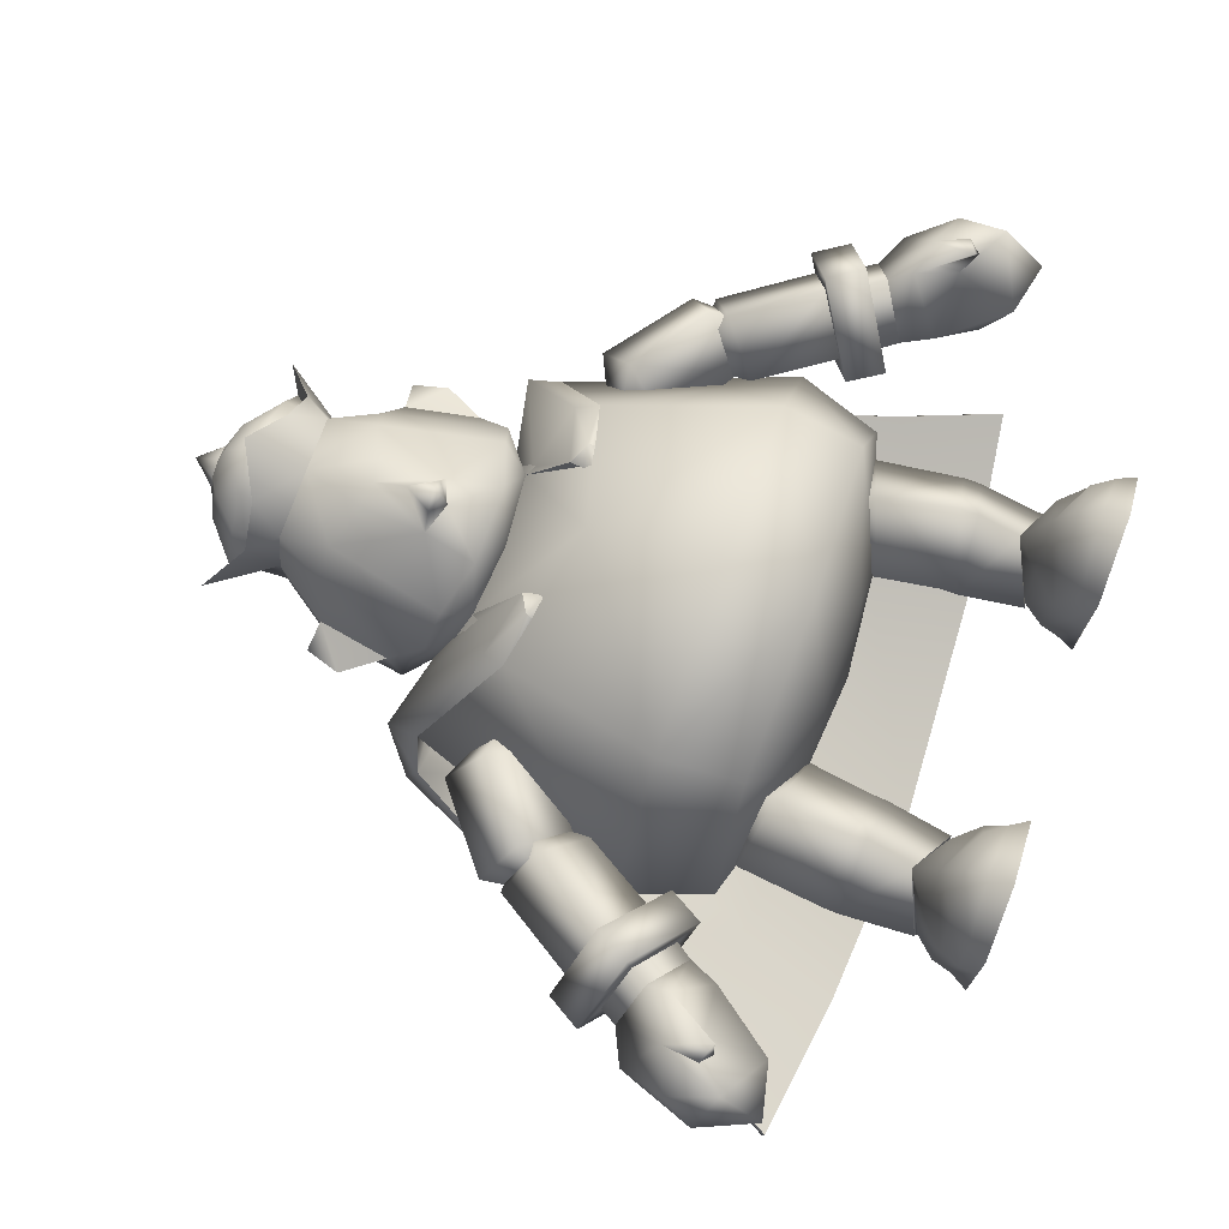
<metadata>
{"format":"obj","ext":"obj","renderer":"f3d","projection":"perspective","resolution":1024,"background":"white","views":[{"elev":73.5,"azim":109.3,"up":"+Y"}]}
</metadata>
<code>
o Mesh_Cylinder.002
v -0.3238 -0.03237 0.78
v -0.4404 -0.01888 0.6843
v -0.2708 0.057 0.7159
v -0.3886 0.07032 0.637
v -0.3628 0.0421 0.8526
v -0.4939 0.05344 0.7477
v -0.2672 0.1361 0.2434
v -0.2429 0.1367 0.3674
v -0.3574 0.02755 0.2491
v -0.3406 0.02693 0.3898
v -0.1703 0.0314 0.2284
v -0.1551 0.03093 0.3336
v -0.3258 0.1304 0.7938
v -0.4451 0.1445 0.7028
v -0.2628 -0.06934 0.2385
v -0.2448 -0.0809 0.3637
v -0.2299 0.0441 0.792
v -0.1911 0.007943 0.09679
v -0.2676 -0.07924 0.1167
v -0.2712 0.09161 0.1414
v -0.3451 0.0104 0.1034
v -0.2371 0.02897 0.4463
v -0.1989 0.009076 0.0992
v -0.268 -0.103 0.09049
v -0.2791 0.1803 0.1054
v -0.3442 0.008663 0.1001
v -0.1753 0.000766 0.06424
v -0.2684 -0.1142 0.06123
v -0.2858 0.2395 0.07587
v -0.3712 -0.001768 0.06749
v -0.1578 -0.01565 0.006062
v -0.2684 -0.1141 0.005277
v -0.2886 0.286 0.00554
v -0.3975 -0.01964 0.00478
v -0.1638 0.2123 0.004638
v -0.2099 0.2011 0.06819
v -0.3876 0.1823 0.003721
v -0.3497 0.1868 0.06773
v -0.0708 -0.08826 1.209
v -0.0708 -0.1145 1.274
v -0.1199 -0.06535 1.262
v -0.1936 0.0117 1.319
v -0.1315 0.06877 1.262
v -0.07183 0.1347 1.264
v -0.06914 -0.09716 1.289
v -0.1238 -0.05096 1.292
v -0.1462 0.01184 1.291
v -0.1099 0.07614 1.291
v -0.06238 0.1227 1.291
v -0.05691 -0.04421 1.344
v -0.08366 0.007912 1.344
v -0.05588 0.05831 1.344
v -0.06355 -0.09387 1.258
v -0.1054 -0.05567 1.257
v -0.1054 0.06828 1.249
v -0.06294 0.1047 1.251
v -0.02379 -0.01066 1.365
v -0.03527 0.004013 1.365
v -0.02423 0.02319 1.365
v -0.2895 -0.2335 0.4028
v -0.1009 0.1375 1.127
v -0.1863 -0.06115 1.118
v -0.1852 0.008969 1.123
v -0.1408 0.08207 1.135
v -0.1212 -0.05242 1.211
v -0.1212 0.009161 1.215
v -0.09988 0.09091 1.214
v -0.1109 -0.1316 0.9374
v -0.1892 -0.204 0.8399
v -0.2858 -0.2847 0.5364
v -0.1142 -0.08916 0.3361
v -0.1161 0.08485 0.8924
v -0.2119 0.2284 0.8034
v -0.2829 0.279 0.5384
v -0.08599 0.1075 0.3387
v -0.146 -0.07276 0.9321
v -0.02228 0.2179 0.9904
v -0.161 -0.01616 0.9223
v -0.3103 0.000456 0.9031
v -0.4433 0.008638 0.543
v -0.1623 0.01353 0.3364
v -0.06296 0.1706 0.9042
v -0.03678 0.177 1.1
v -0.1107 -0.1341 1.106
v -0.1429 0.1277 0.9332
v -0.1161 -0.1371 0.9871
v -0.2222 -0.0232 1.131
v -0.2071 -0.06528 0.9847
v -0.207 0.009259 1.005
v -0.1871 0.06344 0.9476
v -0.04286 0.1723 0.9916
v -0.2387 -0.02983 1.074
v -0.2308 -0.01064 1.13
v -0.2476 -0.01853 1.074
v -0.2703 0.2536 0.4082
v -0.3917 0.009719 0.4023
v -0.3373 -0.1784 0.9358
v -0.6599 -0.4153 0.218
v -0.1047 0.2661 0.7791
v -0.1445 -0.2068 0.9012
v -0.3684 -0.5169 0.1755
v -0.0995 0.2564 0.7896
v -0.1038 0.2498 0.8127
v -0.1355 0.2628 0.7948
v -0.201 0.2143 0.8394
v -0.4213 -0.2562 0.7458
v -0.4954 -0.3056 0.5644
v -0.5729 -0.3621 0.3905
v -0.129 0.09453 0.8849
v -0.1618 -0.01861 0.93
v -0.3015 -0.01286 0.9582
v -0.1954 -0.3582 0.7354
v -0.2858 -0.3811 0.5329
v -0.3177 -0.4537 0.3522
v -0.3319 -0.1545 0.9153
v -0.6578 -0.4078 0.2146
v -0.1457 -0.1991 0.8927
v -0.3679 -0.509 0.1723
v -0.4198 -0.2462 0.7402
v -0.4933 -0.2981 0.561
v -0.5707 -0.3546 0.3871
v -0.2312 -0.306 0.708
v -0.2842 -0.3735 0.5295
v -0.3146 -0.4468 0.3486
v -0.139 0.2573 0.7849
v -0.1037 0.2464 0.796
v -0.441 -0.01373 0.651
v -0.3827 0.07593 0.6139
v -0.5044 0.05675 0.7116
v -0.4464 0.1492 0.6747
v -0.4591 0.08937 0.4927
v -0.5213 -0.000383 0.5226
v -0.5305 0.1626 0.5453
v -0.5933 0.07004 0.575
v -0.4233 0.09382 0.4719
v -0.518 -0.04072 0.5162
v -0.5316 0.2035 0.5498
v -0.6263 0.06482 0.593
v -0.4557 0.09941 0.4166
v -0.5508 -0.03515 0.4599
v -0.5654 0.2091 0.494
v -0.6605 0.07041 0.5368
v -0.4938 0.09437 0.4391
v -0.5536 0.0118 0.4665
v -0.5624 0.1595 0.4871
v -0.6208 0.0764 0.5135
v -0.5121 0.09698 0.4125
v -0.5703 0.01465 0.4389
v -0.5791 0.1624 0.4595
v -0.6376 0.07924 0.486
v -0.5341 0.1018 0.3649
v -0.6006 -0.02604 0.3788
v -0.6554 0.1822 0.4112
v -0.6947 0.07905 0.4593
v -0.6148 0.1122 0.2588
v -0.6671 0.00899 0.275
v -0.7006 0.2007 0.3079
v -0.7432 0.09407 0.3341
v -0.7212 0.1514 0.3854
v -0.7141 0.0293 0.3681
v -0.5983 0.04583 0.2997
v -0.6229 0.1702 0.358
v -0.7039 0.1097 0.2387
v -0.5834 0.2067 0.4215
v -0.6606 0.2208 0.3577
v -0.646 0.2067 0.3375
v -0.6344 0.2288 0.3432
v -0.3838 0.05919 0.7133
v -0.4794 0.07311 0.6028
v -0.3759 0.1041 0.06692
v -0.3922 0.09929 0.004216
v -0.3389 0.1088 0.1052
v -0.1644 0.09265 0.00456
v -0.1774 0.1091 0.0636
v -0.2155 0.1167 0.1038
v -0.2856 0.2778 0.04356
v -0.38 -0.01347 0.03505
v -0.1709 -0.01064 0.03523
v -0.268 -0.1196 0.03396
v -0.3719 0.1881 0.03424
v -0.1844 0.2085 0.03512
v -0.3898 0.09788 0.03334
v -0.1647 0.09893 0.03327
v 0.3288 -0.03202 0.7772
v 0.445 -0.01858 0.6814
v 0.2753 0.05757 0.7122
v 0.393 0.0707 0.6335
v 0.3677 0.04247 0.8502
v 0.4994 0.05362 0.7457
v 0.2734 0.1359 0.2434
v 0.2555 0.1354 0.3642
v 0.3644 0.02746 0.2491
v 0.3474 0.02678 0.3898
v 0.1755 0.03138 0.2284
v 0.1602 0.03082 0.3336
v 0.3312 0.1316 0.7929
v 0.4504 0.1447 0.7006
v 0.2689 -0.06947 0.2385
v 0.2511 -0.08103 0.3637
v 0.2357 0.04417 0.791
v 0.1914 0.008023 0.09715
v 0.2735 -0.07938 0.1166
v 0.2777 0.09146 0.142
v 0.3569 0.009936 0.1042
v 0.2433 0.02883 0.4463
v 0.2039 0.00922 0.09915
v 0.2738 -0.1032 0.09044
v 0.2847 0.1807 0.1047
v 0.3517 0.006258 0.1006
v 0.1815 0.001058 0.06423
v 0.2742 -0.1144 0.06118
v 0.2885 0.2399 0.07524
v 0.3788 -0.007617 0.06704
v 0.1637 -0.01493 0.006028
v 0.2745 -0.1142 0.005259
v 0.2949 0.286 0.00554
v 0.4038 -0.01987 0.004775
v 0.1806 0.2123 0.004638
v 0.2182 0.2025 0.06401
v 0.3938 0.1823 0.003723
v 0.3549 0.1879 0.06941
v 0.07706 -0.08826 1.209
v 0.07706 -0.1145 1.274
v 0.1262 -0.06535 1.262
v 0.1999 0.0117 1.319
v 0.1377 0.06877 1.262
v 0.07809 0.1347 1.264
v 0.07541 -0.09716 1.289
v 0.13 -0.05096 1.292
v 0.1525 0.01184 1.291
v 0.1161 0.07614 1.291
v 0.06864 0.1227 1.291
v 0.06317 -0.04421 1.344
v 0.08992 0.007912 1.344
v 0.06214 0.05831 1.344
v 0.06981 -0.09387 1.258
v 0.1117 -0.05567 1.257
v 0.1117 0.06828 1.249
v 0.0692 0.1047 1.251
v 0.03005 -0.01066 1.365
v 0.04153 0.004013 1.365
v 0.03049 0.02319 1.365
v 0.2831 -0.2327 0.4023
v 0.1072 0.1375 1.127
v 0.1926 -0.06114 1.118
v 0.1914 0.009141 1.123
v 0.1471 0.08207 1.135
v 0.1274 -0.05242 1.211
v 0.1274 0.009161 1.215
v 0.1061 0.09091 1.214
v 0.1171 -0.1314 0.938
v 0.1933 -0.2079 0.8536
v 0.292 -0.2845 0.5362
v 0.1207 -0.08632 0.3358
v 0.1224 0.08485 0.8924
v 0.2183 0.2279 0.8024
v 0.2888 0.2832 0.5419
v 0.09226 0.1075 0.3387
v 0.1519 -0.07432 0.9336
v 0.02854 0.2179 0.9904
v 0.1651 -0.0236 0.9292
v 0.3115 -0.00407 0.9185
v 0.4468 0.01653 0.5509
v 0.1686 0.0146 0.3364
v 0.0694 0.1707 0.9039
v 0.04304 0.177 1.1
v 0.117 -0.1342 1.106
v 0.1492 0.1278 0.933
v 0.1224 -0.1368 0.9876
v 0.2284 -0.02299 1.131
v 0.2133 -0.06517 0.9849
v 0.2132 0.009456 1.005
v 0.1934 0.06355 0.9476
v 0.04912 0.1723 0.9916
v 0.245 -0.02984 1.074
v 0.2371 -0.01029 1.13
v 0.2538 -0.01853 1.074
v 0.2762 0.2586 0.411
v 0.396 0.01258 0.4072
v 0.342 -0.1765 0.9389
v 0.6658 -0.4132 0.2188
v 0.1113 0.2654 0.7771
v 0.152 -0.2181 0.9069
v 0.4075 -0.5037 0.1811
v 0.1061 0.2558 0.7877
v 0.1103 0.2494 0.8107
v 0.1421 0.2622 0.7929
v 0.2075 0.2139 0.8376
v 0.429 -0.2452 0.7399
v 0.5013 -0.3035 0.5653
v 0.5787 -0.3601 0.3914
v 0.1354 0.09453 0.8846
v 0.1655 -0.02748 0.9386
v 0.3033 -0.02313 0.9723
v 0.2204 -0.3387 0.7349
v 0.2999 -0.3749 0.5355
v 0.3459 -0.443 0.3567
v 0.336 -0.1502 0.9197
v 0.6637 -0.4057 0.2155
v 0.151 -0.2148 0.9009
v 0.4068 -0.4958 0.1778
v 0.4268 -0.2377 0.7366
v 0.4991 -0.296 0.5619
v 0.5766 -0.3526 0.388
v 0.2311 -0.3192 0.7282
v 0.3033 -0.3644 0.5333
v 0.3471 -0.4342 0.3539
v 0.1455 0.2567 0.7832
v 0.11 0.2462 0.7953
v 0.003132 -0.09893 1.209
v 0.003132 -0.163 1.299
v 0.003132 0.1934 1.299
v 0.003132 -0.1247 1.291
v 0.003132 0.1538 1.291
v 0.003132 -0.07204 1.344
v 0.003132 -0.109 1.257
v 0.003132 0.09564 1.345
v 0.003132 0.1277 1.237
v 0.003132 -0.02068 1.365
v 0.003132 0.03196 1.365
v 0.003132 0.005404 1.407
v 0.003132 0.186 1.091
v 0.003132 0.009161 1.237
v 0.003132 0.1352 1.204
v -0.003188 -0.2752 0.8202
v 0.003134 -0.393 0.5411
v 0.003142 -0.121 0.3461
v 0.00285 -0.1591 0.9258
v 0.003318 0.08426 0.8825
v 0.003133 0.3102 0.7481
v 0.003132 0.3854 0.5407
v 0.003132 0.1395 0.3406
v 0.003132 0.2306 0.9767
v 0.002917 -0.1563 1.094
v 0.002885 -0.1815 0.9718
v 0.003281 0.1853 0.9021
v 0.003132 0.236 0.9911
v 0.003132 0.1948 0.9712
v 0.003425 -0.3075 0.396
v 0.003132 0.2215 1.034
v 0.003132 0.3384 0.3991
v 0.003132 -0.005175 0.3223
v 0.01413 -0.2716 0.8774
v 0.05537 -0.5691 0.1537
v 0.01743 -0.3811 0.7243
v 0.02059 -0.4503 0.5341
v 0.01362 -0.267 0.8718
v 0.05504 -0.5616 0.1503
v 0.03169 -0.3652 0.693
v 0.03483 -0.4381 0.5219
v 0.04512 -0.4952 0.3284
v 0.03744 -0.5028 0.3317
v 0.4452 -0.01316 0.6464
v 0.3882 0.07648 0.608
v 0.5077 0.05733 0.7081
v 0.4504 0.1498 0.6702
v 0.4623 0.08991 0.4875
v 0.5244 0.000151 0.5171
v 0.5339 0.1631 0.5401
v 0.5966 0.07057 0.5697
v 0.4264 0.09436 0.4666
v 0.5203 -0.04021 0.5102
v 0.5349 0.2041 0.5445
v 0.6296 0.06536 0.5877
v 0.459 0.09995 0.4113
v 0.5541 -0.03461 0.4546
v 0.5687 0.2097 0.4887
v 0.6638 0.07095 0.5316
v 0.4971 0.09491 0.4338
v 0.5569 0.01234 0.4612
v 0.5657 0.1601 0.4818
v 0.6241 0.07694 0.5082
v 0.5154 0.09752 0.4072
v 0.5736 0.01518 0.4336
v 0.5825 0.1629 0.4542
v 0.6409 0.07978 0.4807
v 0.5375 0.1024 0.3596
v 0.6039 -0.0255 0.3735
v 0.6587 0.1828 0.4059
v 0.698 0.07959 0.454
v 0.6181 0.1128 0.2535
v 0.6705 0.009529 0.2698
v 0.7039 0.2013 0.3026
v 0.7465 0.09461 0.3288
v 0.7245 0.152 0.3801
v 0.7174 0.02984 0.3628
v 0.6016 0.04637 0.2944
v 0.6262 0.1707 0.3527
v 0.7072 0.1102 0.2334
v 0.5867 0.2072 0.4162
v 0.672 0.234 0.3454
v 0.6523 0.214 0.3296
v 0.64 0.2398 0.3327
v 0.3877 0.06018 0.7074
v 0.4827 0.07365 0.5975
v 0.384 0.1035 0.06705
v 0.3985 0.09932 0.004213
v 0.344 0.1089 0.1042
v 0.174 0.09261 0.004559
v 0.1866 0.1096 0.0625
v 0.2236 0.1168 0.1036
v 0.2922 0.2778 0.04356
v 0.3864 -0.01525 0.03487
v 0.1775 -0.01055 0.03522
v 0.2738 -0.1197 0.03391
v 0.378 0.1883 0.03465
v 0.1979 0.2088 0.03407
v 0.3964 0.09826 0.03338
v 0.1746 0.09866 0.03325
v -0.3583 0.02404 0.2219
v -0.2637 -0.07159 0.2106
v -0.2684 0.1316 0.2117
v -0.1711 0.02659 0.2037
v 0.2746 0.1316 0.2203
v 0.1763 0.02701 0.2057
v 0.3652 0.02404 0.2226
v 0.2697 -0.07116 0.2178
v 0.1763 0.02678 0.2045
v -0.1963 0.00343 0.9651
v 0.2019 0.000462 0.9673
f 1 2 4
f 13 6 5
f 5 6 1
f 1 17 5
f 16 22 10
f 16 15 11
f 412 413 20
f 10 9 16
f 12 11 8
f 3 4 13
f 8 9 10
f 13 17 3
f 3 1 4
f 5 17 13
f 13 4 14
f 6 13 14
f 1 6 2
f 411 413 11 15
f 411 15 9 410
f 410 9 7 412
f 8 22 12
f 12 16 11
f 10 22 8
f 8 11 7
f 9 8 7
f 412 20 410
f 20 413 18
f 16 9 15
f 17 1 3
f 410 21 19
f 413 19 18
f 22 16 12
f 18 19 23
f 21 20 26
f 20 18 23
f 19 26 24
f 24 26 30 28
f 23 24 28 27
f 26 172 170 30
f 25 175 174 36
f 177 182 171 34
f 176 181 35 33
f 179 177 34 32
f 178 179 32 31
f 26 20 172
f 23 175 20
f 38 25 29
f 36 29 25
f 180 38 29 176
f 181 36 174 183
f 33 35 37
f 26 19 21
f 23 19 24
f 32 34 31
f 35 173 31 37
f 310 40 39
f 39 41 65
f 41 66 65
f 66 43 67
f 67 43 44
f 44 324 67
f 54 53 45
f 48 55 47
f 56 55 48
f 45 53 316
f 49 314 318
f 47 54 46
f 45 50 46
f 48 52 49
f 46 50 51
f 45 313 315
f 49 52 317
f 48 47 51
f 41 53 54
f 44 55 56
f 40 316 53
f 41 47 42
f 44 318 312
f 43 47 55
f 50 315 319
f 52 51 58
f 52 59 320
f 50 57 58
f 319 321 57
f 57 321 58
f 59 321 320
f 58 321 59
f 90 64 85
f 65 84 39
f 334 86 335
f 85 64 61
f 85 91 82
f 64 67 61
f 324 61 67
f 65 323 66
f 323 67 66
f 65 63 62
f 66 64 63
f 84 88 86
f 62 89 88
f 89 64 90
f 80 95 96
f 80 73 74
f 79 72 73
f 60 80 96
f 69 80 70
f 76 79 69
f 82 91 338
f 69 68 76
f 74 341 95
f 74 330 331
f 72 330 73
f 83 322 91
f 339 70 60
f 326 69 70
f 86 328 335
f 69 328 68
f 338 336 82
f 329 82 336
f 78 90 72
f 88 78 76
f 86 76 68
f 72 82 329
f 83 324 322
f 325 328 69
f 328 86 68
f 72 90 85
f 337 77 340
f 91 61 83
f 61 91 85
f 338 77 333
f 92 63 87
f 93 92 87
f 94 63 89
f 87 63 93
f 89 92 94
f 339 71 327
f 75 341 332
f 340 91 322
f 60 81 71
f 81 95 75
f 333 77 337
f 71 81 342
f 81 75 342
f 327 71 342
f 75 332 342
f 108 101 114
f 344 114 101
f 343 112 345
f 112 346 345
f 352 113 114
f 111 109 105
f 97 110 111
f 105 103 104
f 104 102 99
f 97 112 100
f 106 113 112
f 107 114 113
f 121 124 118
f 124 351 348
f 347 349 122
f 122 349 350
f 123 350 351
f 115 117 122
f 119 122 123
f 120 123 124
f 118 344 101
f 116 101 98
f 120 108 107
f 121 98 108
f 119 107 106
f 97 119 106
f 73 104 125
f 104 99 125
f 115 111 79
f 105 79 111
f 334 39 84
f 347 100 343
f 109 78 72
f 102 103 126
f 72 103 109
f 110 117 78
f 78 117 115
f 310 311 40
f 39 40 41
f 41 42 66
f 66 42 43
f 44 312 324
f 54 45 46
f 56 48 49
f 45 316 313
f 49 318 56
f 46 51 47
f 45 315 50
f 49 317 314
f 48 51 52
f 41 40 53
f 44 43 55
f 40 311 316
f 41 54 47
f 44 56 318
f 43 42 47
f 50 319 57
f 52 58 59
f 52 320 317
f 50 58 51
f 65 62 84
f 334 84 86
f 324 83 61
f 65 310 323
f 323 324 67
f 65 66 63
f 66 67 64
f 84 62 88
f 62 63 89
f 89 63 64
f 80 74 95
f 80 79 73
f 79 78 72
f 60 70 80
f 69 79 80
f 76 78 79
f 74 331 341
f 74 73 330
f 72 329 330
f 339 326 70
f 326 325 69
f 78 419 90
f 88 419 78
f 86 88 76
f 72 85 82
f 338 91 77
f 92 89 63
f 93 94 92
f 94 93 63
f 339 60 71
f 75 95 341
f 340 77 91
f 60 96 81
f 81 96 95
f 108 98 101
f 344 352 114
f 343 100 112
f 112 113 346
f 352 346 113
f 111 110 109
f 97 100 110
f 105 109 103
f 104 103 102
f 97 106 112
f 106 107 113
f 107 108 114
f 121 118 116
f 124 348 118
f 347 122 117
f 122 350 123
f 123 351 124
f 115 122 119
f 119 123 120
f 120 124 121
f 118 348 344
f 116 118 101
f 120 121 108
f 121 116 98
f 119 120 107
f 97 115 119
f 73 105 104
f 115 97 111
f 105 73 79
f 334 310 39
f 347 117 100
f 109 110 78
f 72 126 103
f 110 100 117
f 78 115 79
f 37 31 34 171
f 130 128 133
f 134 133 137 138
f 131 128 132
f 127 129 132
f 129 133 134
f 136 138 142 140
f 133 131 135 137
f 132 134 138 136
f 131 132 136 135
f 140 142 146 144
f 138 137 141 142
f 137 135 139 141
f 146 145 149 150
f 139 143 145 141
f 142 141 145 146
f 136 140 139 135
f 148 150 154 152
f 145 143 147 149
f 144 146 150 148
f 143 144 148 147
f 151 152 161
f 147 148 152 151
f 150 149 153 154
f 149 164 153
f 155 163 157
f 154 153 159
f 164 162 166 167
f 152 154 160
f 133 129 130
f 133 128 131
f 132 129 134
f 158 159 157
f 155 157 162
f 155 161 156
f 158 156 160
f 157 159 153
f 159 158 154
f 160 154 158
f 160 156 152
f 161 155 151
f 156 161 152
f 162 157 153
f 162 151 155
f 158 163 156
f 157 163 158
f 156 163 155
f 164 149 147 151
f 162 164 151
f 140 144 143 139
f 165 167 166
f 153 164 167 165
f 162 153 165 166
f 127 132 128
f 127 128 168
f 129 127 168
f 130 129 168
f 128 130 168
f 14 4 169
f 2 6 169
f 6 14 169
f 4 2 169
f 170 172 25 38
f 182 170 38 180
f 172 20 25
f 173 183 178 31
f 20 175 25
f 183 174 27 178
f 174 175 23 27
f 171 182 180 37
f 35 181 183 173
f 37 180 176 33
f 27 28 179 178
f 28 30 177 179
f 29 36 181 176
f 30 170 182 177
f 184 187 185
f 196 188 189
f 188 184 189
f 184 188 200
f 199 193 205
f 199 194 198
f 415 194 190 414
f 193 199 192
f 195 191 194
f 186 196 187
f 191 193 192
f 196 186 200
f 186 187 184
f 188 196 200
f 196 197 187
f 189 197 196
f 184 185 189
f 415 418 417 198 194
f 416 192 198 417
f 417 418 202
f 191 195 205
f 195 194 199
f 193 191 205
f 191 190 194
f 192 190 191
f 416 414 190 192
f 199 198 192
f 200 186 184
f 203 416 204
f 414 203 415
f 205 195 199
f 201 206 202
f 204 209 203
f 203 206 201
f 202 207 209
f 207 211 213 209
f 206 210 211 207
f 209 213 396 398
f 208 219 400 401
f 403 217 397 408
f 402 216 218 407
f 405 215 217 403
f 404 214 215 405
f 209 398 203
f 206 203 401
f 221 212 208
f 219 208 212
f 406 402 212 221
f 407 409 400 219
f 216 220 218
f 209 204 202
f 206 207 202
f 215 214 217
f 218 220 214 399
f 310 222 223
f 222 248 224
f 224 248 249
f 249 250 226
f 250 227 226
f 227 250 324
f 237 228 236
f 231 230 238
f 239 231 238
f 228 316 236
f 232 318 314
f 230 229 237
f 228 229 233
f 231 232 235
f 229 234 233
f 228 315 313
f 232 317 235
f 231 234 230
f 224 237 236
f 227 239 238
f 223 236 316
f 224 225 230
f 227 312 318
f 226 238 230
f 233 319 315
f 235 241 234
f 235 320 242
f 233 241 240
f 319 240 321
f 240 241 321
f 242 320 321
f 241 242 321
f 273 268 247
f 248 222 267
f 334 335 269
f 268 244 247
f 268 265 274
f 247 244 250
f 324 250 244
f 248 249 323
f 323 249 250
f 248 245 246
f 249 246 247
f 267 269 271
f 245 271 272
f 272 273 247
f 263 279 278
f 263 257 256
f 262 256 255
f 243 279 263
f 252 253 263
f 259 252 262
f 265 338 274
f 252 259 251
f 257 278 341
f 257 331 330
f 255 256 330
f 266 274 322
f 339 243 253
f 326 253 252
f 269 335 328
f 252 251 328
f 338 265 336
f 329 336 265
f 261 255 273
f 271 259 261
f 269 251 259
f 255 329 265
f 266 322 324
f 325 252 328
f 328 251 269
f 255 268 273
f 337 340 260
f 274 266 244
f 244 268 274
f 338 333 260
f 275 270 246
f 276 270 275
f 277 272 246
f 270 276 246
f 272 277 275
f 339 327 254
f 258 332 341
f 340 322 274
f 243 254 264
f 264 258 278
f 333 337 260
f 254 342 264
f 264 342 258
f 327 342 254
f 258 342 332
f 291 297 284
f 344 284 297
f 343 345 295
f 295 345 346
f 352 297 296
f 294 288 292
f 280 294 293
f 288 287 286
f 287 282 285
f 280 283 295
f 289 295 296
f 290 296 297
f 304 301 307
f 307 348 351
f 347 305 349
f 305 350 349
f 306 351 350
f 298 305 300
f 302 306 305
f 303 307 306
f 301 284 344
f 299 281 284
f 303 290 291
f 304 291 281
f 302 289 290
f 280 289 302
f 256 308 287
f 287 308 282
f 298 262 294
f 288 294 262
f 334 267 222
f 347 343 283
f 292 255 261
f 285 309 286
f 255 292 286
f 293 261 300
f 261 298 300
f 310 223 311
f 222 224 223
f 224 249 225
f 249 226 225
f 227 324 312
f 237 229 228
f 239 232 231
f 228 313 316
f 232 239 318
f 229 230 234
f 228 233 315
f 232 314 317
f 231 235 234
f 224 236 223
f 227 238 226
f 223 316 311
f 224 230 237
f 227 318 239
f 226 230 225
f 233 240 319
f 235 242 241
f 235 317 320
f 233 234 241
f 248 267 245
f 334 269 267
f 324 244 266
f 248 323 310
f 323 250 324
f 248 246 249
f 249 247 250
f 267 271 245
f 245 272 246
f 272 247 246
f 263 278 257
f 263 256 262
f 262 255 261
f 243 263 253
f 252 263 262
f 259 262 261
f 257 341 331
f 257 330 256
f 255 330 329
f 339 253 326
f 326 252 325
f 261 273 420
f 271 261 420
f 269 259 271
f 255 265 268
f 338 260 274
f 275 246 272
f 276 275 277
f 277 246 276
f 339 254 243
f 258 341 278
f 340 274 260
f 243 264 279
f 264 278 279
f 291 284 281
f 344 297 352
f 343 295 283
f 295 346 296
f 352 296 346
f 294 292 293
f 280 293 283
f 288 286 292
f 287 285 286
f 280 295 289
f 289 296 290
f 290 297 291
f 304 299 301
f 307 301 348
f 347 300 305
f 305 306 350
f 306 307 351
f 298 302 305
f 302 303 306
f 303 304 307
f 301 344 348
f 299 284 301
f 303 291 304
f 304 281 299
f 302 290 303
f 280 302 298
f 256 287 288
f 298 294 280
f 288 262 256
f 334 222 310
f 347 283 300
f 292 261 293
f 255 286 309
f 293 300 283
f 261 262 298
f 220 397 217 214
f 356 359 354
f 360 364 363 359
f 357 358 354
f 353 358 355
f 355 360 359
f 362 366 368 364
f 359 363 361 357
f 358 362 364 360
f 357 361 362 358
f 366 370 372 368
f 364 368 367 363
f 363 367 365 361
f 372 376 375 371
f 365 367 371 369
f 368 372 371 367
f 362 361 365 366
f 374 378 380 376
f 371 375 373 369
f 370 374 376 372
f 369 373 374 370
f 377 387 378
f 373 377 378 374
f 376 380 379 375
f 375 379 390
f 381 383 389
f 380 385 379
f 390 393 392 388
f 378 386 380
f 359 356 355
f 359 357 354
f 358 360 355
f 384 383 385
f 381 388 383
f 381 382 387
f 384 386 382
f 383 379 385
f 385 380 384
f 386 384 380
f 386 378 382
f 387 377 381
f 382 378 387
f 388 379 383
f 388 381 377
f 384 382 389
f 383 384 389
f 382 381 389
f 390 377 373 375
f 388 377 390
f 366 365 369 370
f 391 392 393
f 379 391 393 390
f 388 392 391 379
f 353 354 358
f 353 394 354
f 355 394 353
f 356 394 355
f 354 394 356
f 197 395 187
f 185 395 189
f 189 395 197
f 187 395 185
f 396 221 208 398
f 408 406 221 396
f 398 208 203
f 399 214 404 409
f 203 208 401
f 409 404 210 400
f 400 210 206 401
f 397 220 406 408
f 218 399 409 407
f 220 216 402 406
f 210 404 405 211
f 211 405 403 213
f 212 402 407 219
f 213 403 408 396
f 19 411 410
f 410 20 21
f 19 413 411
f 413 412 7 11
f 202 418 201
f 417 202 416
f 415 203 201 418
f 414 416 203
f 416 202 204
f 90 419 89
f 419 88 89
f 420 273 272
f 420 272 271
l 66 47
l 249 230

</code>
